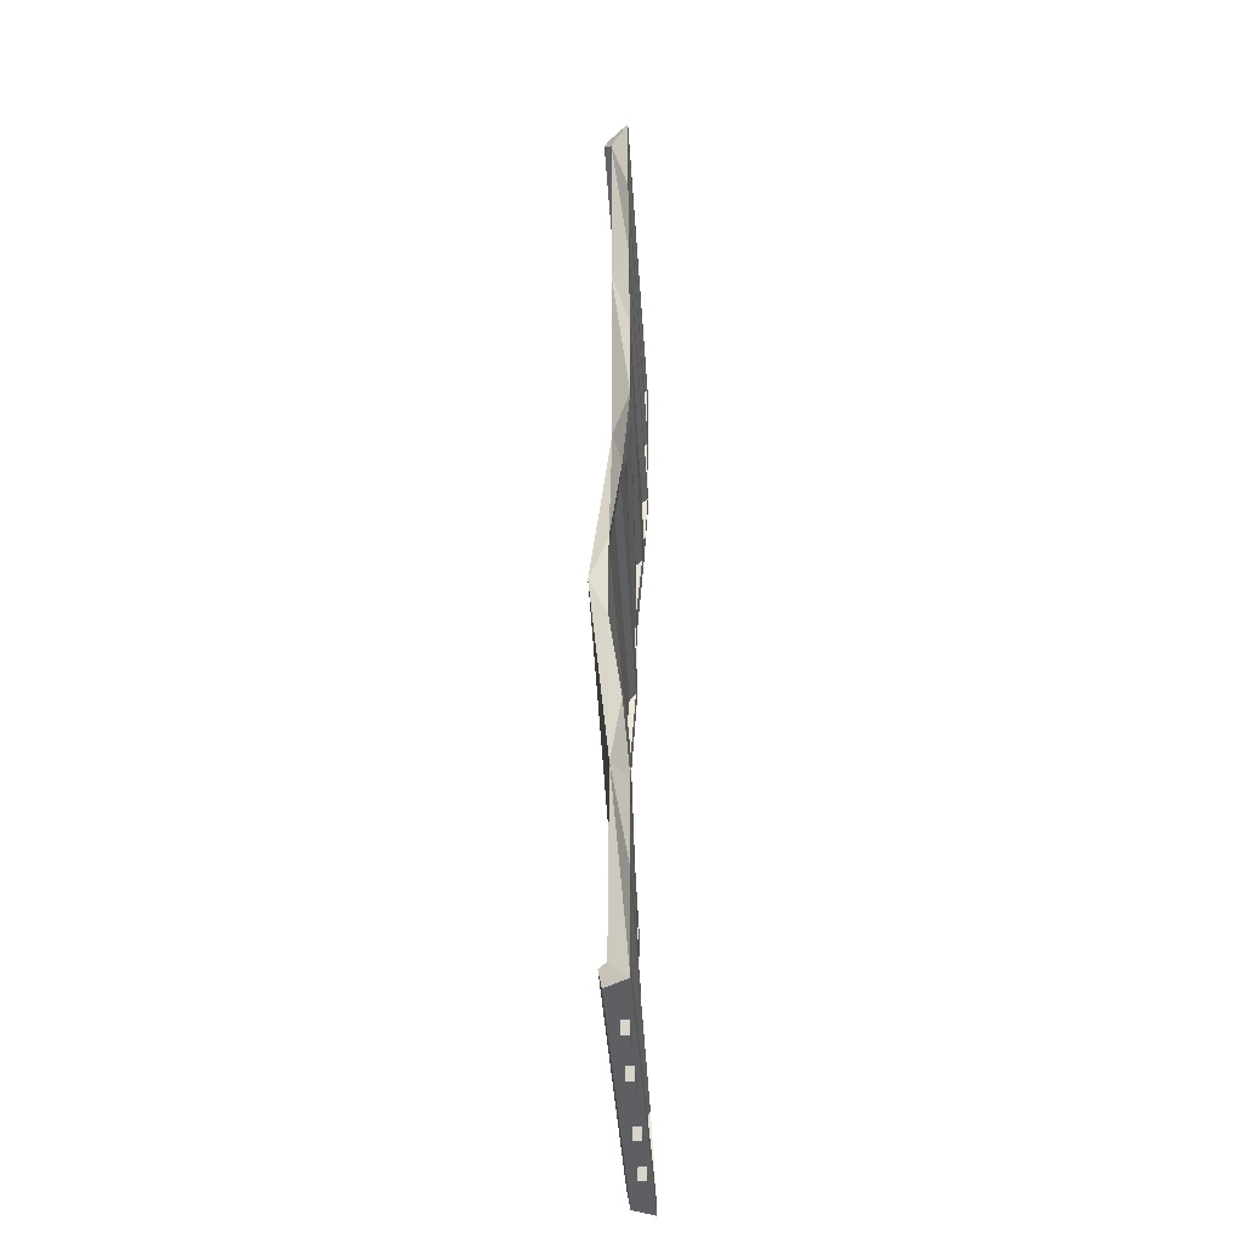
<metadata>
{"format":"obj","ext":"obj","renderer":"f3d","projection":"perspective","resolution":1024,"background":"white","views":[{"elev":-41.1,"azim":93.6,"up":"+Z"}]}
</metadata>
<code>
g ContainerOrangeSide4
v -0.4093 0.1017 3.684
v -0.2644 0.1017 3.684
v -0.2644 0.0487 3.684
v -0.4093 0.0487 3.684
v -0.4093 0.0487 3.684
v -0.2644 0.0487 3.684
v -0.2298 0.0487 3.61
v -0.4439 0.0487 3.61
v -0.4439 0.1017 3.61
v -0.2298 0.1017 3.61
v -0.2644 0.1017 3.684
v -0.4093 0.1017 3.684
v -0.2644 0.1017 3.684
v -0.2298 0.1017 3.61
v -0.2298 0.0487 3.61
v -0.2644 0.0487 3.684
v -0.4439 0.1017 3.61
v -0.4093 0.1017 3.684
v -0.4093 0.0487 3.684
v -0.4439 0.0487 3.61
v 0.892 0.1017 3.684
v 0.892 0.0487 3.684
v 0.7471 0.0487 3.684
v 0.7471 0.1017 3.684
v 0.892 0.0487 3.684
v 0.9266 0.0487 3.61
v 0.7125 0.0487 3.61
v 0.7471 0.0487 3.684
v 0.9266 0.1017 3.61
v 0.892 0.1017 3.684
v 0.7471 0.1017 3.684
v 0.7125 0.1017 3.61
v 0.7471 0.1017 3.684
v 0.7471 0.0487 3.684
v 0.7125 0.0487 3.61
v 0.7125 0.1017 3.61
v 0.9266 0.1017 3.61
v 0.9266 0.0487 3.61
v 0.892 0.0487 3.684
v 0.892 0.1017 3.684
v -0.8831 0.1017 3.684
v -0.7436 0.1017 3.684
v -0.7437 0.0487 3.684
v -0.8832 0.0487 3.684
v -0.8832 0.0487 3.684
v -0.7437 0.0487 3.684
v -0.707 0.0487 3.61
v -0.91 0.0487 3.61
v -0.9098 0.1017 3.61
v -0.7069 0.1017 3.61
v -0.7436 0.1017 3.684
v -0.8831 0.1017 3.684
v -0.7436 0.1017 3.684
v -0.7069 0.1017 3.61
v -0.707 0.0487 3.61
v -0.7437 0.0487 3.684
v -0.9098 0.1017 3.61
v -0.8831 0.1017 3.684
v -0.8832 0.0487 3.684
v -0.91 0.0487 3.61
v 0.4093 0.1017 3.684
v 0.4093 0.0487 3.684
v 0.2644 0.0487 3.684
v 0.2644 0.1017 3.684
v 0.4093 0.0487 3.684
v 0.4439 0.0487 3.61
v 0.2298 0.0487 3.61
v 0.2644 0.0487 3.684
v 0.4439 0.1017 3.61
v 0.4093 0.1017 3.684
v 0.2644 0.1017 3.684
v 0.2298 0.1017 3.61
v 0.2644 0.1017 3.684
v 0.2644 0.0487 3.684
v 0.2298 0.0487 3.61
v 0.2298 0.1017 3.61
v 0.4439 0.1017 3.61
v 0.4439 0.0487 3.61
v 0.4093 0.0487 3.684
v 0.4093 0.1017 3.684
v -0.892 0.1017 -3.684
v -0.892 0.0487 -3.684
v -0.7471 0.0487 -3.684
v -0.7471 0.1017 -3.684
v -0.892 0.0487 -3.684
v -0.9266 0.0487 -3.61
v -0.7125 0.0487 -3.61
v -0.7471 0.0487 -3.684
v -0.9266 0.1017 -3.61
v -0.892 0.1017 -3.684
v -0.7471 0.1017 -3.684
v -0.7125 0.1017 -3.61
v -0.7471 0.1017 -3.684
v -0.7471 0.0487 -3.684
v -0.7125 0.0487 -3.61
v -0.7125 0.1017 -3.61
v -0.9266 0.1017 -3.61
v -0.9266 0.0487 -3.61
v -0.892 0.0487 -3.684
v -0.892 0.1017 -3.684
v -0.4093 0.1017 -3.684
v -0.4093 0.0487 -3.684
v -0.2644 0.0487 -3.684
v -0.2644 0.1017 -3.684
v -0.4093 0.0487 -3.684
v -0.4439 0.0487 -3.61
v -0.2298 0.0487 -3.61
v -0.2644 0.0487 -3.684
v -0.4439 0.1017 -3.61
v -0.4093 0.1017 -3.684
v -0.2644 0.1017 -3.684
v -0.2298 0.1017 -3.61
v -0.2644 0.1017 -3.684
v -0.2644 0.0487 -3.684
v -0.2298 0.0487 -3.61
v -0.2298 0.1017 -3.61
v -0.4439 0.1017 -3.61
v -0.4439 0.0487 -3.61
v -0.4093 0.0487 -3.684
v -0.4093 0.1017 -3.684
v 0.4093 0.1017 -3.684
v 0.2644 0.1017 -3.684
v 0.2644 0.0487 -3.684
v 0.4093 0.0487 -3.684
v 0.4093 0.0487 -3.684
v 0.2644 0.0487 -3.684
v 0.2298 0.0487 -3.61
v 0.4439 0.0487 -3.61
v 0.4439 0.1017 -3.61
v 0.2298 0.1017 -3.61
v 0.2644 0.1017 -3.684
v 0.4093 0.1017 -3.684
v 0.2644 0.1017 -3.684
v 0.2298 0.1017 -3.61
v 0.2298 0.0487 -3.61
v 0.2644 0.0487 -3.684
v 0.4439 0.1017 -3.61
v 0.4093 0.1017 -3.684
v 0.4093 0.0487 -3.684
v 0.4439 0.0487 -3.61
v 0.892 0.1017 -3.684
v 0.7471 0.1017 -3.684
v 0.7471 0.0487 -3.684
v 0.892 0.0487 -3.684
v 0.892 0.0487 -3.684
v 0.7471 0.0487 -3.684
v 0.7125 0.0487 -3.61
v 0.9266 0.0487 -3.61
v 0.9266 0.1017 -3.61
v 0.7125 0.1017 -3.61
v 0.7471 0.1017 -3.684
v 0.892 0.1017 -3.684
v 0.7471 0.1017 -3.684
v 0.7125 0.1017 -3.61
v 0.7125 0.0487 -3.61
v 0.7471 0.0487 -3.684
v 0.9266 0.1017 -3.61
v 0.892 0.1017 -3.684
v 0.892 0.0487 -3.684
v 0.9266 0.0487 -3.61
v 1.168 0.004784 -2.067
v 1.336 0.1307 -3.61
v 1.262 0.004784 -3.461
v 1.336 0.1307 -3.61
v 1.168 0.004784 -2.067
v 1.336 0.1307 -2.917
v 1.336 0.1307 -2.917
v 1.168 0.004784 -2.067
v 1.271 0.1307 -2.27
v 1.271 0.1307 -2.27
v 1.168 0.004784 -2.067
v 1.2 0.07992 -1.622
v 1.2 0.07992 -1.622
v 1.168 0.004784 -2.067
v 1.2 -0.004784 -0.974
v 1.168 0.004784 -2.067
v 1.171 -0.1307 -0.6724
v 1.2 -0.004784 -0.974
v 1.171 -0.1307 -0.6724
v 1.168 -0.004784 -0.3262
v 1.2 -0.004784 -0.974
v 1.171 -0.1307 -0.6724
v 1.031 0.004784 0.7219
v 1.168 -0.004784 -0.3262
v 1.031 0.004784 0.7219
v 1.164 0.07878 0.3216
v 1.168 -0.004784 -0.3262
v 1.031 0.004784 0.7219
v 1.161 0.1307 0.9694
v 1.164 0.07878 0.3216
v 1.188 0.004784 2.116
v 1.161 0.1307 0.9694
v 1.031 0.004784 0.7219
v 1.188 0.004784 2.116
v 1.2 0.1307 1.617
v 1.161 0.1307 0.9694
v 1.188 0.004784 2.116
v 1.266 0.1307 2.265
v 1.2 0.1307 1.617
v 1.262 0.004784 3.461
v 1.266 0.1307 2.265
v 1.188 0.004784 2.116
v 1.262 0.004784 3.461
v 1.336 0.1307 2.913
v 1.266 0.1307 2.265
v 1.262 0.004784 3.461
v 1.336 0.1307 3.61
v 1.336 0.1307 2.913
v -1.337 0.1307 -3.61
v -1.292 0.09678 -2.917
v -1.267 0.004784 -3.461
v -1.267 0.004784 -3.461
v -1.292 0.09678 -2.917
v -1.212 -0.07811 -2.067
v -1.292 0.09678 -2.917
v -1.229 0.04781 -2.27
v -1.212 -0.07811 -2.067
v -1.229 0.04781 -2.27
v -1.222 0.03922 -1.622
v -1.212 -0.07811 -2.067
v -1.212 -0.07811 -2.067
v -1.222 0.03922 -1.622
v -1.181 -0.1307 -0.6724
v -1.222 0.03922 -1.622
v -1.199 -0.004784 -0.974
v -1.181 -0.1307 -0.6724
v -1.199 -0.004784 -0.974
v -1.195 -0.004784 -0.3262
v -1.181 -0.1307 -0.6724
v -1.181 -0.1307 -0.6724
v -1.195 -0.004784 -0.3262
v -1.186 -0.08188 0.7219
v -1.195 -0.004784 -0.3262
v -1.182 0.0392 0.3216
v -1.186 -0.08188 0.7219
v -1.182 0.0392 0.3216
v -1.226 0.03847 0.9694
v -1.186 -0.08188 0.7219
v -1.186 -0.08188 0.7219
v -1.226 0.03847 0.9694
v -1.193 0.004784 2.116
v -1.226 0.03847 0.9694
v -1.196 0.09279 1.617
v -1.193 0.004784 2.116
v -1.196 0.09279 1.617
v -1.225 0.1307 2.265
v -1.193 0.004784 2.116
v -1.193 0.004784 2.116
v -1.225 0.1307 2.265
v -1.244 0.004784 3.461
v -1.225 0.1307 2.265
v -1.258 0.1307 2.913
v -1.244 0.004784 3.461
v -1.258 0.1307 2.913
v -1.312 0.1307 3.61
v -1.244 0.004784 3.461
v -1.187 0.09288 3.457
v -1.154 0.09288 3.041
v 1.233 0.09288 3.041
v 1.233 0.09288 3.457
v 1.336 0.1307 3.61
v 1.191 -0.02429 3.61
v -1.238 -0.02429 3.61
v -1.312 0.1307 3.61
v 1.191 -0.02429 3.61
v 1.232 -0.04724 3.486
v -1.224 -0.04724 3.486
v -1.238 -0.02429 3.61
v 1.232 -0.04724 3.486
v 1.262 0.004784 3.461
v -1.244 0.004784 3.461
v -1.224 -0.04724 3.486
v -1.199 0.1307 3.509
v -1.187 0.09288 3.457
v 1.233 0.09288 3.457
v 1.238 0.1307 3.509
v 1.233 0.09288 3.457
v 1.233 0.09288 3.041
v 1.238 0.1307 2.98
v 1.238 0.1307 3.509
v -1.199 0.1307 3.509
v -1.159 0.1307 2.98
v -1.154 0.09288 3.041
v -1.187 0.09288 3.457
v -1.206 0.07232 -3.036
v -1.233 0.09288 -3.457
v 1.233 0.09288 -3.457
v 1.233 0.09288 -3.036
v -1.337 0.1307 -3.61
v -1.238 0.1307 -3.509
v -1.203 0.1042 -2.975
v -1.292 0.09678 -2.917
v 1.238 0.1307 -2.975
v 1.336 0.1307 -2.917
v -1.183 0.08863 -2.851
v 1.237 0.1307 -2.851
v 1.237 0.1307 -2.851
v 1.228 0.09288 -2.789
v -1.165 0.04113 -2.789
v -1.183 0.08863 -2.851
v -1.203 0.1042 -2.975
v -1.238 0.1307 -3.509
v -1.233 0.09288 -3.457
v -1.206 0.07232 -3.036
v -1.203 0.1042 -2.975
v -1.206 0.07232 -3.036
v 1.233 0.09288 -3.036
v 1.238 0.1307 -2.975
v 1.233 0.09288 -3.036
v 1.233 0.09288 -3.457
v 1.238 0.1307 -3.509
v 1.238 0.1307 -2.975
v -1.165 0.04113 -2.789
v 1.228 0.09288 -2.789
v 1.183 0.09288 -2.388
v -1.125 0.00998 -2.388
v -1.292 0.09678 -2.917
v -1.183 0.08863 -2.851
v -1.13 0.04781 -2.327
v -1.229 0.04781 -2.27
v -1.229 0.04781 -2.27
v -1.13 0.04781 -2.327
v 1.185 0.1307 -2.327
v 1.271 0.1307 -2.27
v 1.237 0.1307 -2.851
v 1.336 0.1307 -2.917
v -1.13 0.04781 -2.203
v 1.157 0.1307 -2.203
v -1.111 0.04046 -1.679
v -1.222 0.03922 -1.622
v 1.238 0.1307 -2.975
v 1.336 0.1307 -3.61
v 1.238 0.1307 -3.509
v -1.238 0.1307 -3.509
v -1.337 0.1307 -3.61
v 1.157 0.1307 -2.203
v 1.129 0.09288 -2.142
v -1.125 0.00998 -2.142
v -1.13 0.04781 -2.203
v -1.183 0.08863 -2.851
v -1.165 0.04113 -2.789
v -1.125 0.00998 -2.388
v -1.13 0.04781 -2.327
v -1.13 0.04781 -2.327
v -1.125 0.00998 -2.388
v 1.183 0.09288 -2.388
v 1.185 0.1307 -2.327
v 1.228 0.09288 -2.789
v 1.237 0.1307 -2.851
v 1.185 0.1307 -2.327
v 1.183 0.09288 -2.388
v -1.125 0.00998 -2.142
v 1.129 0.09288 -2.142
v 1.089 0.06424 -1.741
v -1.093 0.006153 -1.741
v -1.222 0.03922 -1.622
v -1.111 0.04046 -1.679
v 1.1 0.09014 -1.679
v 1.2 0.07992 -1.622
v -1.132 0.02934 -1.555
v 1.102 0.06257 -1.555
v 1.102 0.06257 -1.555
v 1.096 0.0105 -1.494
v -1.136 -0.01512 -1.494
v -1.132 0.02934 -1.555
v -1.13 0.04781 -2.203
v -1.125 0.00998 -2.142
v -1.093 0.006153 -1.741
v -1.111 0.04046 -1.679
v -1.111 0.04046 -1.679
v -1.093 0.006153 -1.741
v 1.089 0.06424 -1.741
v 1.1 0.09014 -1.679
v 1.129 0.09288 -2.142
v 1.157 0.1307 -2.203
v 1.1 0.09014 -1.679
v 1.089 0.06424 -1.741
v 1.157 0.1307 -2.203
v 1.271 0.1307 -2.27
v 1.2 0.07992 -1.622
v 1.1 0.09014 -1.679
v -1.136 -0.01512 -1.494
v 1.096 0.0105 -1.494
v 1.096 -0.04261 -1.093
v -1.128 -0.04261 -1.093
v -1.222 0.03922 -1.622
v -1.132 0.02934 -1.555
v -1.116 -0.004784 -1.032
v -1.199 -0.004784 -0.974
v -1.199 -0.004784 -0.974
v -1.116 -0.004784 -1.032
v 1.102 -0.004784 -1.032
v 1.2 -0.004784 -0.974
v -1.075 -0.004784 -0.9072
v 1.102 -0.004784 -0.9072
v -1.097 -0.004784 -0.3838
v 1.168 -0.004784 -0.3262
v -1.195 -0.004784 -0.3262
v 1.076 -0.004784 -0.3838
v -1.097 -0.004784 -0.2594
v 1.058 -0.004784 -0.2594
v 1.102 -0.004784 -0.9072
v 1.096 -0.04261 -0.846
v -1.112 -0.04261 -0.846
v -1.075 -0.004784 -0.9072
v -1.132 0.02934 -1.555
v -1.136 -0.01512 -1.494
v -1.128 -0.04261 -1.093
v -1.116 -0.004784 -1.032
v -1.116 -0.004784 -1.032
v -1.128 -0.04261 -1.093
v 1.096 -0.04261 -1.093
v 1.102 -0.004784 -1.032
v 1.096 0.0105 -1.494
v 1.102 0.06257 -1.555
v 1.102 -0.004784 -1.032
v 1.096 -0.04261 -1.093
v 1.102 0.06257 -1.555
v 1.2 0.07992 -1.622
v 1.2 -0.004784 -0.974
v 1.102 -0.004784 -1.032
v -1.112 -0.04261 -0.846
v 1.096 -0.04261 -0.846
v 1.076 -0.04261 -0.445
v -1.091 -0.04261 -0.445
v -1.075 -0.004784 -0.9072
v -1.112 -0.04261 -0.846
v -1.091 -0.04261 -0.445
v -1.097 -0.004784 -0.3838
v -1.097 -0.004784 -0.3838
v -1.091 -0.04261 -0.445
v 1.076 -0.04261 -0.445
v 1.076 -0.004784 -0.3838
v 1.096 -0.04261 -0.846
v 1.102 -0.004784 -0.9072
v 1.076 -0.004784 -0.3838
v 1.076 -0.04261 -0.445
v -1.195 -0.004784 -0.3262
v -1.097 -0.004784 -0.2594
v -1.083 0.03435 0.264
v -1.182 0.0392 0.3216
v -1.182 0.0392 0.3216
v -1.083 0.03435 0.264
v 1.071 0.06278 0.264
v 1.164 0.07878 0.3216
v -1.083 0.04444 0.3884
v 1.06 0.09014 0.3884
v 1.06 0.09014 0.3884
v 1.048 0.06424 0.4496
v -1.078 0.009726 0.4496
v -1.083 0.04444 0.3884
v -1.097 -0.004784 -0.2594
v -1.091 -0.04261 -0.1982
v -1.078 -0.01074 0.2028
v -1.083 0.03435 0.264
v 1.042 -0.04261 -0.1982
v 1.058 -0.004784 -0.2594
v 1.071 0.06278 0.264
v 1.07 0.0107 0.2028
v 1.058 -0.004784 -0.2594
v 1.168 -0.004784 -0.3262
v 1.164 0.07878 0.3216
v 1.071 0.06278 0.264
v -1.078 0.009726 0.4496
v 1.048 0.06424 0.4496
v 1.026 0.09288 0.8506
v -1.079 0.0006453 0.8506
v -1.182 0.0392 0.3216
v -1.083 0.04444 0.3884
v -1.105 0.03847 0.9118
v -1.226 0.03847 0.9694
v 1.047 0.1307 0.9118
v 1.161 0.1307 0.9694
v -1.105 0.03847 1.036
v 1.076 0.1307 1.036
v 1.2 0.1307 1.617
v 1.094 0.1307 1.56
v 1.106 0.1307 1.684
v 1.266 0.1307 2.265
v 1.16 0.1307 2.207
v -1.225 0.1307 2.265
v -1.113 0.1307 2.207
v -1.139 0.1307 2.332
v 1.176 0.1307 2.332
v -1.159 0.1307 2.855
v 1.336 0.1307 2.913
v -1.258 0.1307 2.913
v 1.238 0.1307 2.855
v -1.159 0.1307 2.98
v 1.238 0.1307 2.98
v -1.199 0.1307 3.509
v -1.312 0.1307 3.61
v 1.238 0.1307 3.509
v 1.336 0.1307 3.61
v 1.076 0.1307 1.036
v 1.08 0.09288 1.097
v -1.079 0.0006453 1.097
v -1.105 0.03847 1.036
v -1.083 0.04444 0.3884
v -1.078 0.009726 0.4496
v -1.079 0.0006453 0.8506
v -1.105 0.03847 0.9118
v -1.105 0.03847 0.9118
v -1.079 0.0006453 0.8506
v 1.026 0.09288 0.8506
v 1.047 0.1307 0.9118
v 1.048 0.06424 0.4496
v 1.06 0.09014 0.3884
v 1.047 0.1307 0.9118
v 1.026 0.09288 0.8506
v 1.06 0.09014 0.3884
v 1.164 0.07878 0.3216
v 1.161 0.1307 0.9694
v 1.047 0.1307 0.9118
v -1.079 0.0006453 1.097
v 1.08 0.09288 1.097
v 1.084 0.09288 1.498
v -1.092 0.03791 1.498
v -1.226 0.03847 0.9694
v -1.105 0.03847 1.036
v -1.098 0.08519 1.56
v -1.196 0.09279 1.617
v -1.196 0.09279 1.617
v -1.098 0.08519 1.56
v 1.094 0.1307 1.56
v 1.2 0.1307 1.617
v -1.098 0.1037 1.684
v 1.106 0.1307 1.684
v -1.113 0.1307 2.207
v -1.225 0.1307 2.265
v 1.106 0.1307 1.684
v 1.106 0.09288 1.745
v -1.092 0.07268 1.745
v -1.098 0.1037 1.684
v -1.105 0.03847 1.036
v -1.079 0.0006453 1.097
v -1.092 0.03791 1.498
v -1.098 0.08519 1.56
v -1.098 0.08519 1.56
v -1.092 0.03791 1.498
v 1.084 0.09288 1.498
v 1.094 0.1307 1.56
v 1.08 0.09288 1.097
v 1.076 0.1307 1.036
v 1.094 0.1307 1.56
v 1.084 0.09288 1.498
v -1.092 0.07268 1.745
v 1.106 0.09288 1.745
v 1.146 0.09288 2.146
v -1.093 0.09288 2.146
v 1.176 0.1307 2.332
v 1.176 0.09288 2.393
v -1.142 0.09288 2.393
v -1.139 0.1307 2.332
v -1.098 0.1037 1.684
v -1.092 0.07268 1.745
v -1.093 0.09288 2.146
v -1.113 0.1307 2.207
v -1.113 0.1307 2.207
v -1.093 0.09288 2.146
v 1.146 0.09288 2.146
v 1.16 0.1307 2.207
v 1.106 0.09288 1.745
v 1.106 0.1307 1.684
v 1.16 0.1307 2.207
v 1.146 0.09288 2.146
v -1.142 0.09288 2.393
v 1.176 0.09288 2.393
v 1.233 0.09288 2.794
v -1.154 0.09288 2.794
v 1.238 0.1307 2.98
v 1.233 0.09288 3.041
v -1.154 0.09288 3.041
v -1.159 0.1307 2.98
v -1.139 0.1307 2.332
v -1.142 0.09288 2.393
v -1.154 0.09288 2.794
v -1.159 0.1307 2.855
v -1.159 0.1307 2.855
v -1.154 0.09288 2.794
v 1.233 0.09288 2.794
v 1.238 0.1307 2.855
v 1.176 0.09288 2.393
v 1.176 0.1307 2.332
v 1.238 0.1307 2.855
v 1.233 0.09288 2.794
v -1.337 0.1307 -3.61
v -1.25 -0.02429 -3.61
v 1.24 -0.02429 -3.61
v 1.336 0.1307 -3.61
v -1.25 -0.02429 -3.61
v -1.244 -0.04724 -3.486
v 1.232 -0.04724 -3.486
v 1.24 -0.02429 -3.61
v -1.244 -0.04724 -3.486
v -1.267 0.004784 -3.461
v 1.262 0.004784 -3.461
v 1.232 -0.04724 -3.486
v -1.244 0.004784 3.461
v 1.262 0.004784 3.461
v 1.188 0.004784 2.116
v -1.193 0.004784 2.116
v -1.186 -0.08188 0.7219
v 1.031 0.004784 0.7219
v -1.181 -0.1307 -0.6724
v 1.171 -0.1307 -0.6724
v 1.238 0.1307 -3.509
v 1.233 0.09288 -3.457
v -1.233 0.09288 -3.457
v -1.238 0.1307 -3.509
v -1.083 0.03435 0.264
v -1.078 -0.01074 0.2028
v 1.07 0.0107 0.2028
v 1.071 0.06278 0.264
v 1.07 0.0107 0.2028
v -1.078 -0.01074 0.2028
v -1.091 -0.04261 -0.1982
v 1.042 -0.04261 -0.1982
v 1.042 -0.04261 -0.1982
v -1.091 -0.04261 -0.1982
v -1.097 -0.004784 -0.2594
v 1.058 -0.004784 -0.2594
v 1.168 0.004784 -2.067
v 1.262 0.004784 -3.461
v -1.267 0.004784 -3.461
v -1.212 -0.07811 -2.067
v 1.171 -0.1307 -0.6724
v -1.181 -0.1307 -0.6724
v 1.24 -0.02429 -3.61
v 1.232 -0.04724 -3.486
v 1.262 0.004784 -3.461
v 1.336 0.1307 -3.61
v 1.336 0.1307 3.61
v 1.262 0.004784 3.461
v 1.232 -0.04724 3.486
v 1.191 -0.02429 3.61
v -1.238 -0.02429 3.61
v -1.224 -0.04724 3.486
v -1.244 0.004784 3.461
v -1.312 0.1307 3.61
v -1.337 0.1307 -3.61
v -1.267 0.004784 -3.461
v -1.244 -0.04724 -3.486
v -1.25 -0.02429 -3.61
g ContainerOrangeSide4_0
f 3 2 1
f 4 3 1
f 7 6 5
f 8 7 5
f 11 10 9
f 12 11 9
f 15 14 13
f 16 15 13
f 19 18 17
f 20 19 17
f 23 22 21
f 24 23 21
f 27 26 25
f 28 27 25
f 31 30 29
f 32 31 29
f 35 34 33
f 36 35 33
f 39 38 37
f 40 39 37
f 43 42 41
f 44 43 41
f 47 46 45
f 48 47 45
f 51 50 49
f 52 51 49
f 55 54 53
f 56 55 53
f 59 58 57
f 60 59 57
f 63 62 61
f 64 63 61
f 67 66 65
f 68 67 65
f 71 70 69
f 72 71 69
f 75 74 73
f 76 75 73
f 79 78 77
f 80 79 77
f 83 82 81
f 84 83 81
f 87 86 85
f 88 87 85
f 91 90 89
f 92 91 89
f 95 94 93
f 96 95 93
f 99 98 97
f 100 99 97
f 103 102 101
f 104 103 101
f 107 106 105
f 108 107 105
f 111 110 109
f 112 111 109
f 115 114 113
f 116 115 113
f 119 118 117
f 120 119 117
f 123 122 121
f 124 123 121
f 127 126 125
f 128 127 125
f 131 130 129
f 132 131 129
f 135 134 133
f 136 135 133
f 139 138 137
f 140 139 137
f 143 142 141
f 144 143 141
f 147 146 145
f 148 147 145
f 151 150 149
f 152 151 149
f 155 154 153
f 156 155 153
f 159 158 157
f 160 159 157
g ContainerOrangeSide4_1
f 163 162 161
f 166 165 164
f 169 168 167
f 172 171 170
f 175 174 173
f 178 177 176
f 181 180 179
f 184 183 182
f 187 186 185
f 190 189 188
f 193 192 191
f 196 195 194
f 199 198 197
f 202 201 200
f 205 204 203
f 208 207 206
f 211 210 209
f 214 213 212
f 217 216 215
f 220 219 218
f 223 222 221
f 226 225 224
f 229 228 227
f 232 231 230
f 235 234 233
f 238 237 236
f 241 240 239
f 244 243 242
f 247 246 245
f 250 249 248
f 253 252 251
f 256 255 254
f 259 258 257
f 260 259 257
f 263 262 261
f 264 263 261
f 267 266 265
f 268 267 265
f 271 270 269
f 272 271 269
f 275 274 273
f 276 275 273
f 279 278 277
f 280 279 277
f 283 282 281
f 284 283 281
f 287 286 285
f 288 287 285
f 291 290 289
f 292 291 289
f 293 291 292
f 292 294 293
f 292 295 294
f 295 296 294
f 299 298 297
f 300 299 297
f 303 302 301
f 304 303 301
f 307 306 305
f 308 307 305
f 311 310 309
f 312 311 309
f 315 314 313
f 316 315 313
f 319 318 317
f 320 319 317
f 323 322 321
f 321 324 323
f 323 324 325
f 324 326 325
f 321 327 324
f 327 328 324
f 329 327 321
f 330 329 321
f 326 332 331
f 332 333 331
f 334 333 332
f 335 334 332
f 338 337 336
f 339 338 336
f 342 341 340
f 343 342 340
f 346 345 344
f 347 346 344
f 350 349 348
f 351 350 348
f 354 353 352
f 355 354 352
f 358 357 356
f 356 359 358
f 356 360 359
f 360 361 359
f 364 363 362
f 365 364 362
f 368 367 366
f 369 368 366
f 372 371 370
f 373 372 370
f 376 375 374
f 377 376 374
f 380 379 378
f 381 380 378
f 384 383 382
f 385 384 382
f 388 387 386
f 389 388 386
f 392 391 390
f 390 393 392
f 390 394 393
f 394 395 393
f 396 394 390
f 397 393 395
f 398 396 390
f 399 396 398
f 399 397 395
f 398 397 399
f 398 400 397
f 400 401 397
f 404 403 402
f 405 404 402
f 408 407 406
f 409 408 406
f 412 411 410
f 413 412 410
f 416 415 414
f 417 416 414
f 420 419 418
f 421 420 418
f 424 423 422
f 425 424 422
f 428 427 426
f 429 428 426
f 432 431 430
f 433 432 430
f 436 435 434
f 437 436 434
f 440 439 438
f 441 440 438
f 444 443 442
f 442 445 444
f 442 446 445
f 446 447 445
f 450 449 448
f 451 450 448
f 454 453 452
f 455 454 452
f 458 457 456
f 459 458 456
f 462 461 460
f 463 462 460
f 466 465 464
f 467 466 464
f 470 469 468
f 471 470 468
f 472 470 471
f 471 473 472
f 471 474 473
f 474 475 473
f 476 473 475
f 477 476 475
f 479 476 478
f 480 479 478
f 481 479 480
f 480 482 481
f 481 483 479
f 483 484 479
f 485 483 481
f 486 479 484
f 487 485 481
f 488 486 484
f 488 485 487
f 487 486 488
f 487 489 486
f 489 490 486
f 491 489 487
f 492 491 487
f 486 490 493
f 493 491 492
f 494 486 493
f 494 493 492
f 497 496 495
f 498 497 495
f 501 500 499
f 502 501 499
f 505 504 503
f 506 505 503
f 509 508 507
f 510 509 507
f 513 512 511
f 514 513 511
f 517 516 515
f 518 517 515
f 521 520 519
f 522 521 519
f 525 524 523
f 523 526 525
f 523 527 526
f 527 528 526
f 529 527 523
f 530 529 523
f 533 532 531
f 534 533 531
f 537 536 535
f 538 537 535
f 541 540 539
f 542 541 539
f 545 544 543
f 546 545 543
f 549 548 547
f 550 549 547
f 553 552 551
f 554 553 551
f 557 556 555
f 558 557 555
f 561 560 559
f 562 561 559
f 565 564 563
f 566 565 563
f 569 568 567
f 570 569 567
f 573 572 571
f 574 573 571
f 577 576 575
f 578 577 575
f 581 580 579
f 582 581 579
f 585 584 583
f 586 585 583
f 589 588 587
f 590 589 587
f 593 592 591
f 594 593 591
f 597 596 595
f 598 597 595
f 601 600 599
f 602 601 599
f 602 603 601
f 603 604 601
f 603 605 604
f 605 606 604
f 609 608 607
f 610 609 607
f 613 612 611
f 614 613 611
f 617 616 615
f 618 617 615
f 621 620 619
f 622 621 619
f 625 624 623
f 626 625 623
f 626 623 627
f 628 626 627
f 631 630 629
f 632 631 629
f 635 634 633
f 636 635 633
f 639 638 637
f 640 639 637
f 643 642 641
f 644 643 641

</code>
